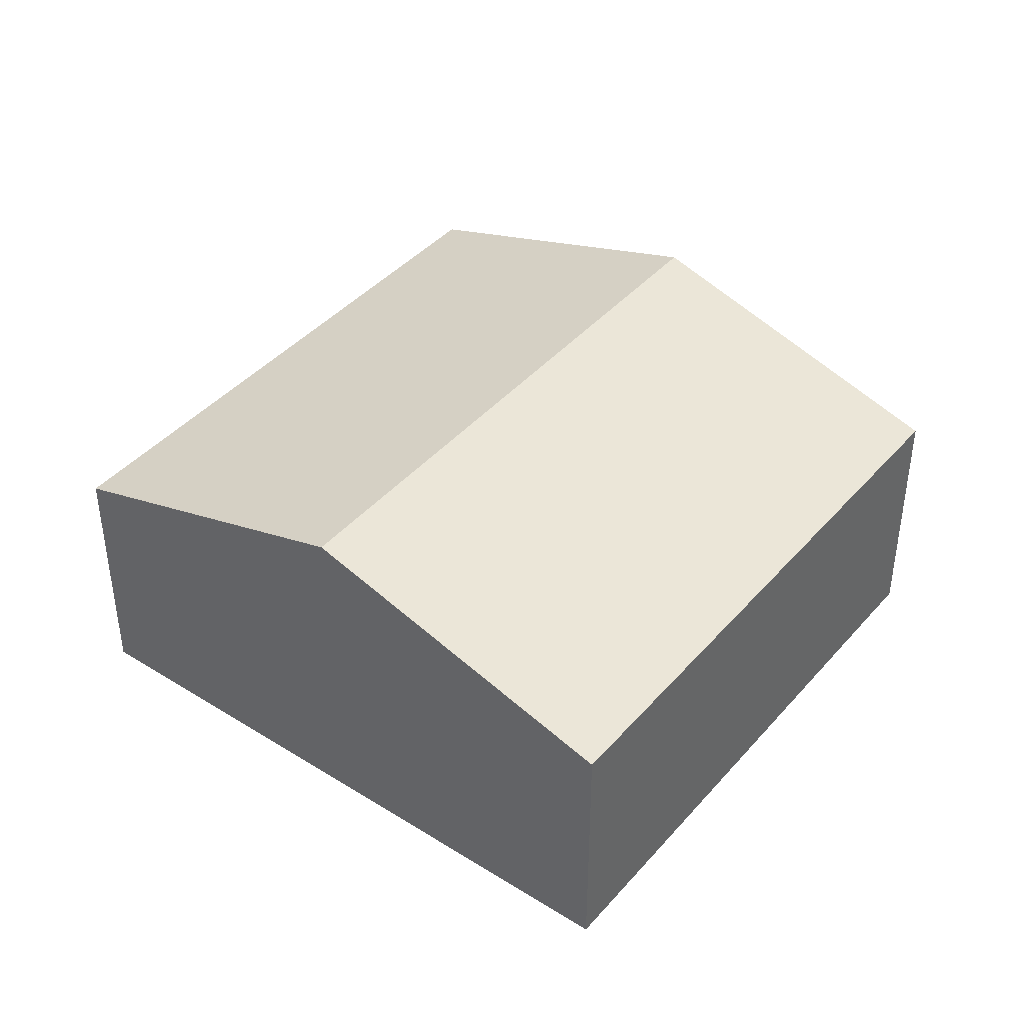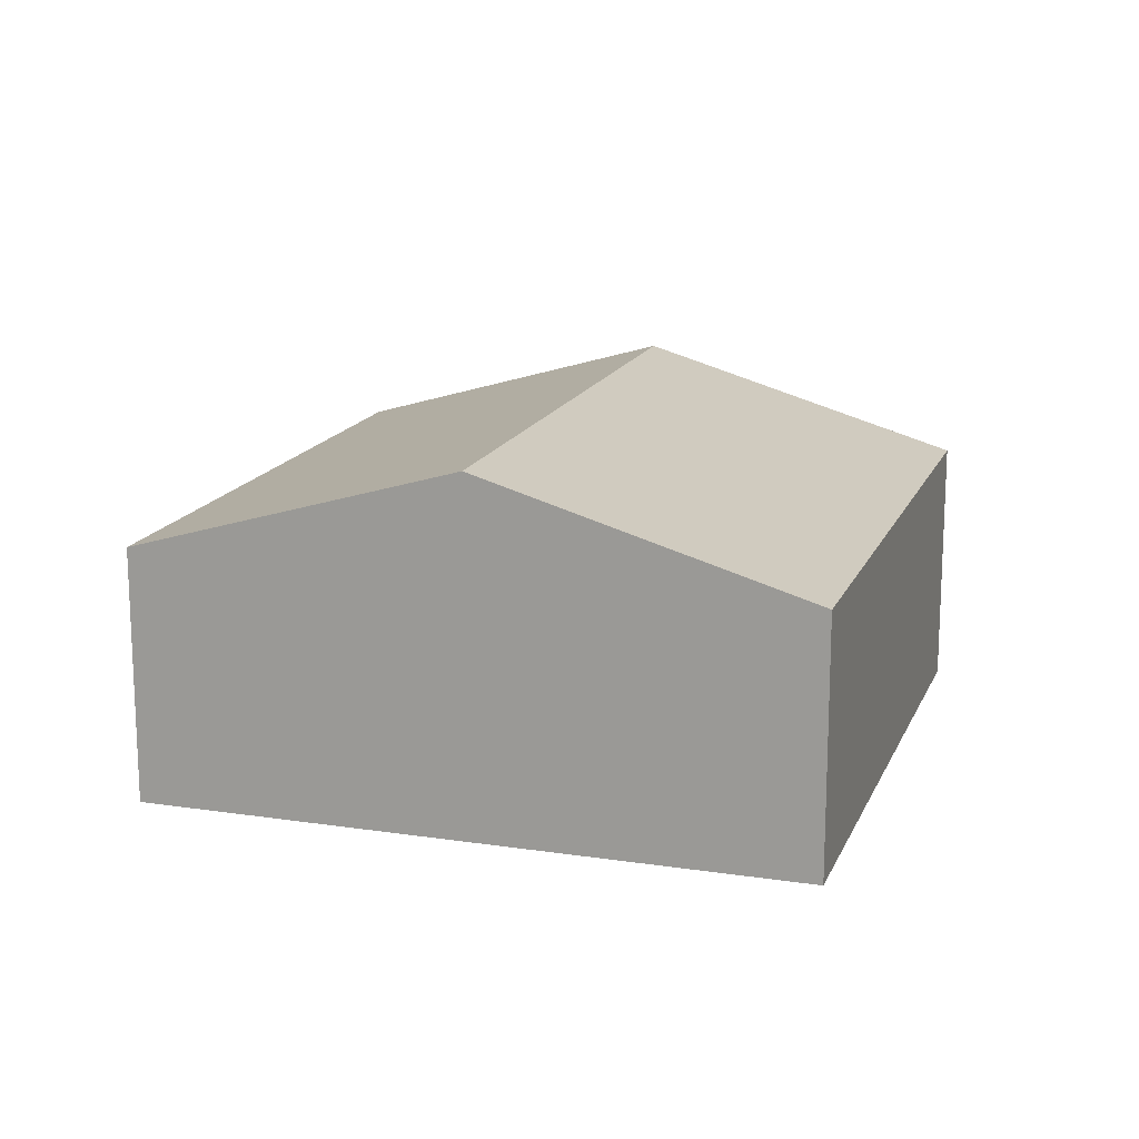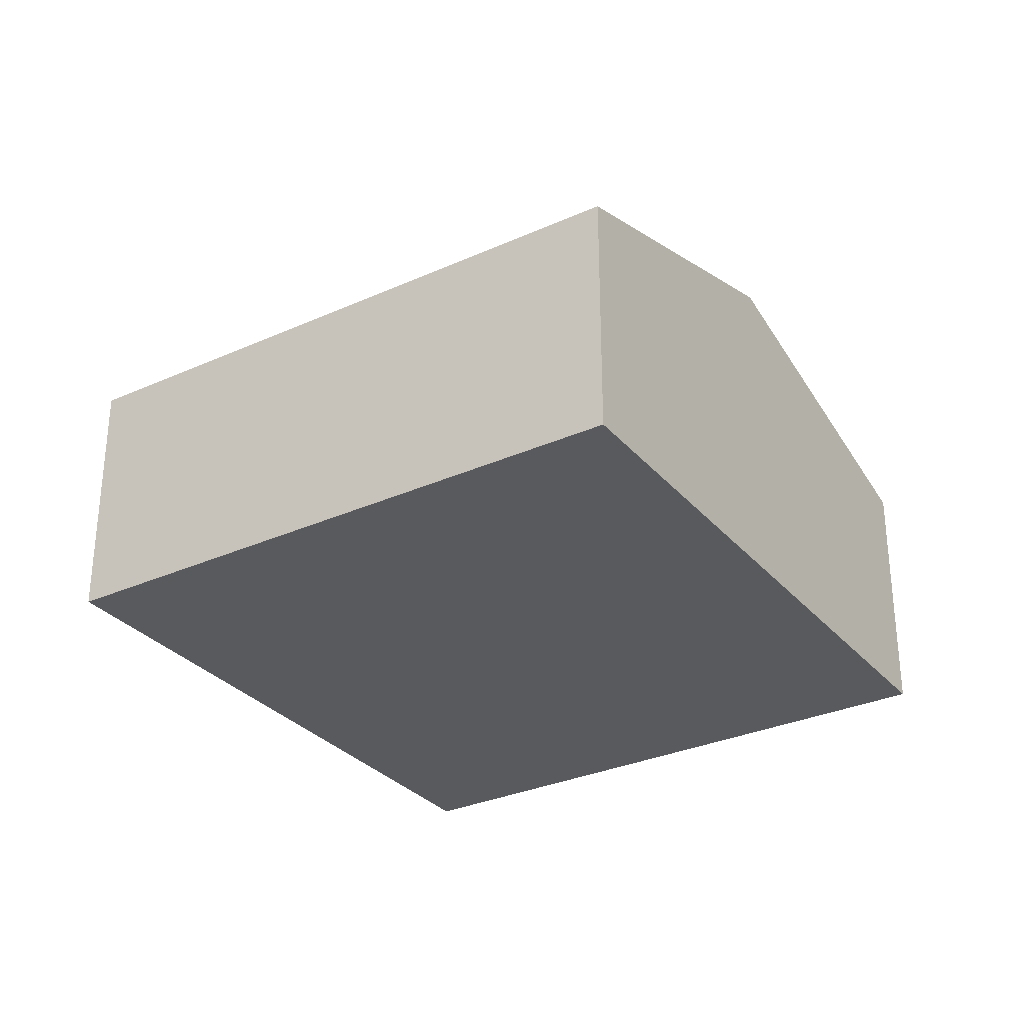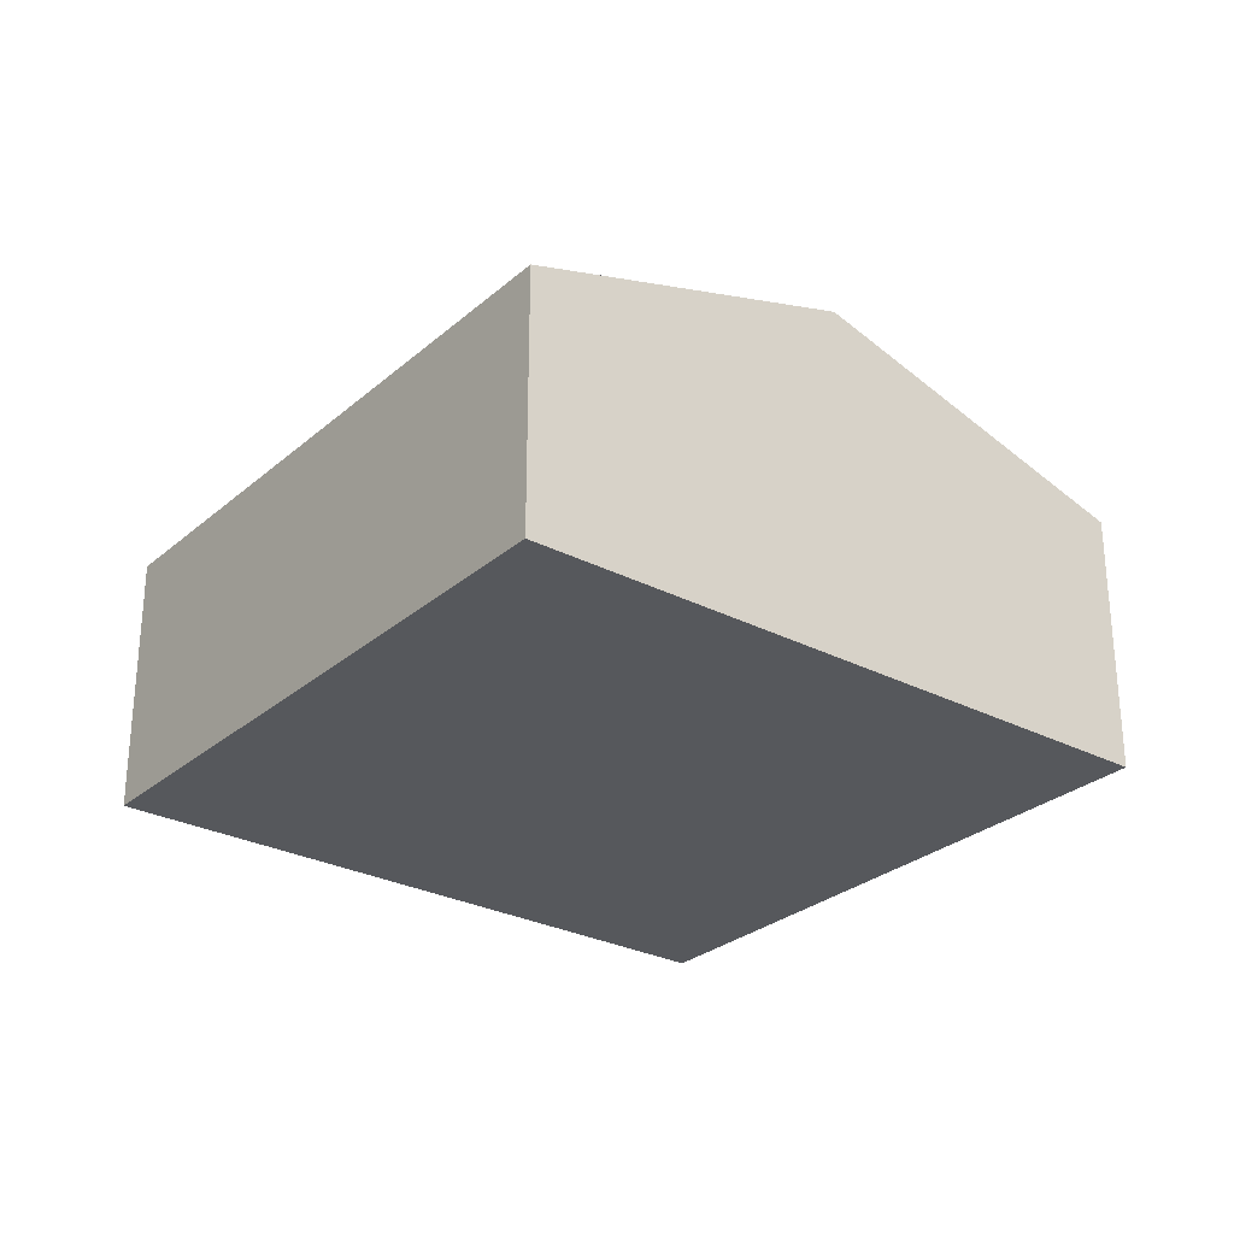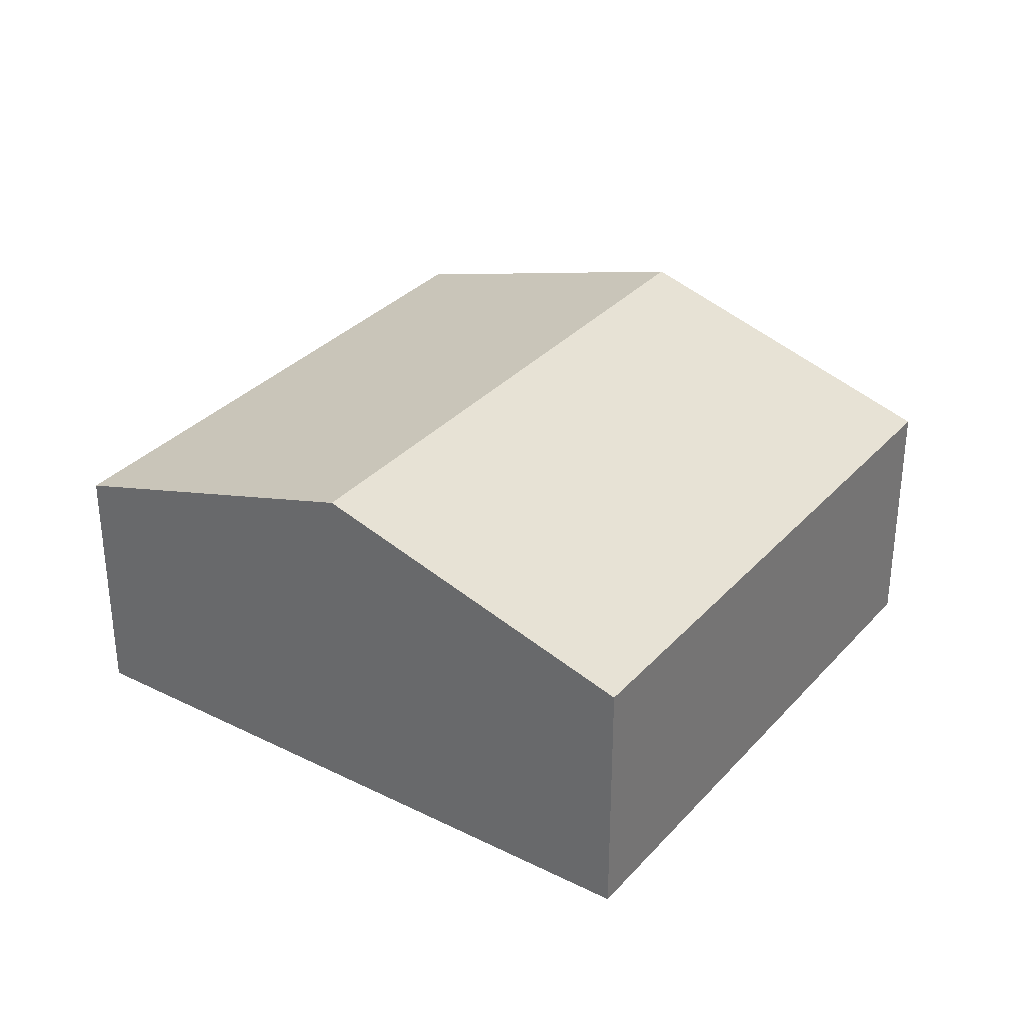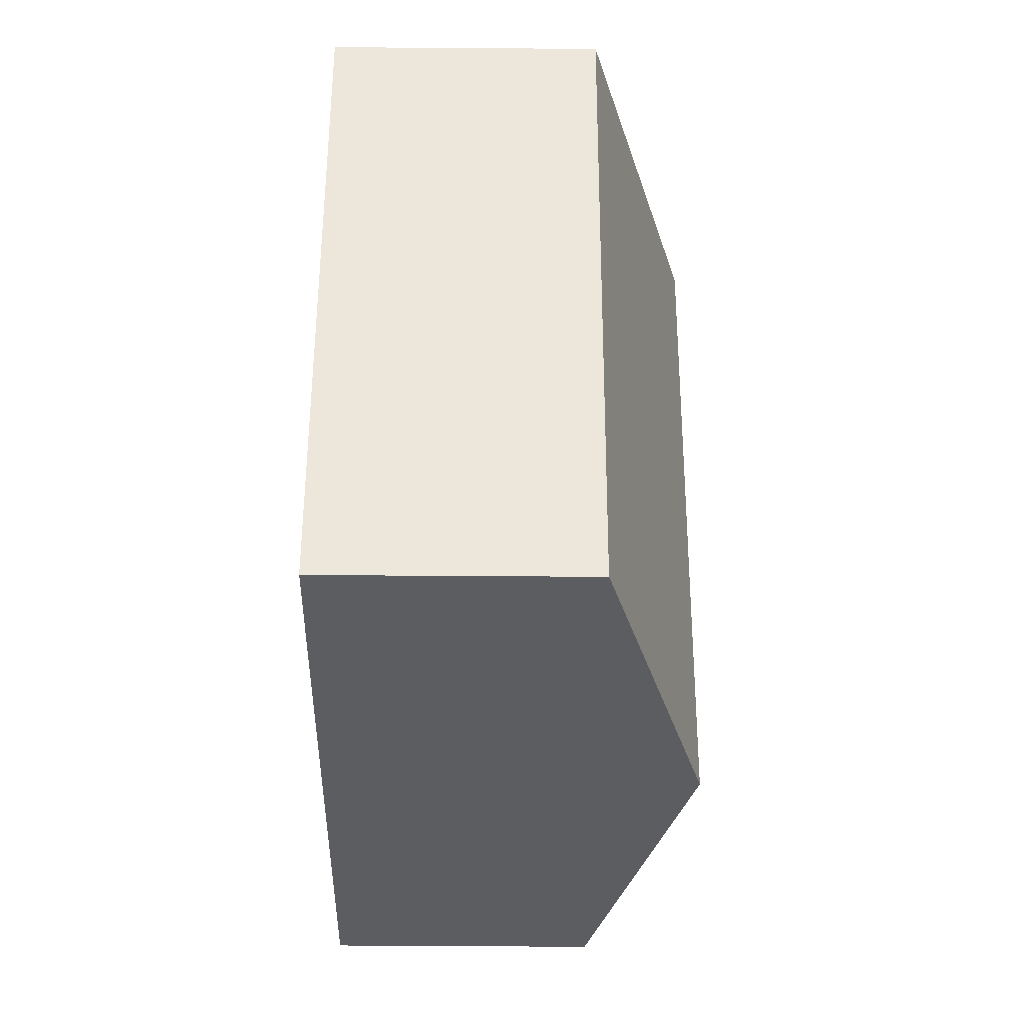
<metadata>
{"format":"obj","ext":"obj","renderer":"f3d","projection":"perspective","resolution":1024,"background":"white","views":[{"elev":41.6,"azim":-118.1,"up":"+Y"},{"elev":15.9,"azim":42.3,"up":"+Y"},{"elev":-30.8,"azim":147.6,"up":"+Y"},{"elev":-28.2,"azim":166.8,"up":"+Y"},{"elev":32.5,"azim":-120.6,"up":"+Y"},{"elev":-61.5,"azim":89.6,"up":"+Z"}]}
</metadata>
<code>
v  8.573 2.503 2.868
v  2.987 3.461 -1.38
v  5.587 3.461 4.248
v  5.973 2.503 -2.76
v  0 2.503 1.533e-16
v  2.6 2.503 5.628
v  5.973 1.69e-16 -2.76
v  2.987 8.45e-17 -1.38
v  0 0 0
v  2.6 -3.446e-16 5.628
v  5.587 -2.601e-16 4.248
v  8.573 -1.756e-16 2.868
g defaultobject
f 1 2 3
f 2 1 4
f 5 3 2
f 3 5 6
f 7 2 4
f 2 7 8
f 2 8 5
f 5 8 9
f 9 6 5
f 6 9 10
f 10 3 6
f 3 10 11
f 3 11 1
f 1 11 12
f 12 4 1
f 4 12 7
f 8 10 9
f 10 8 7
f 10 7 12
f 10 12 11

</code>
